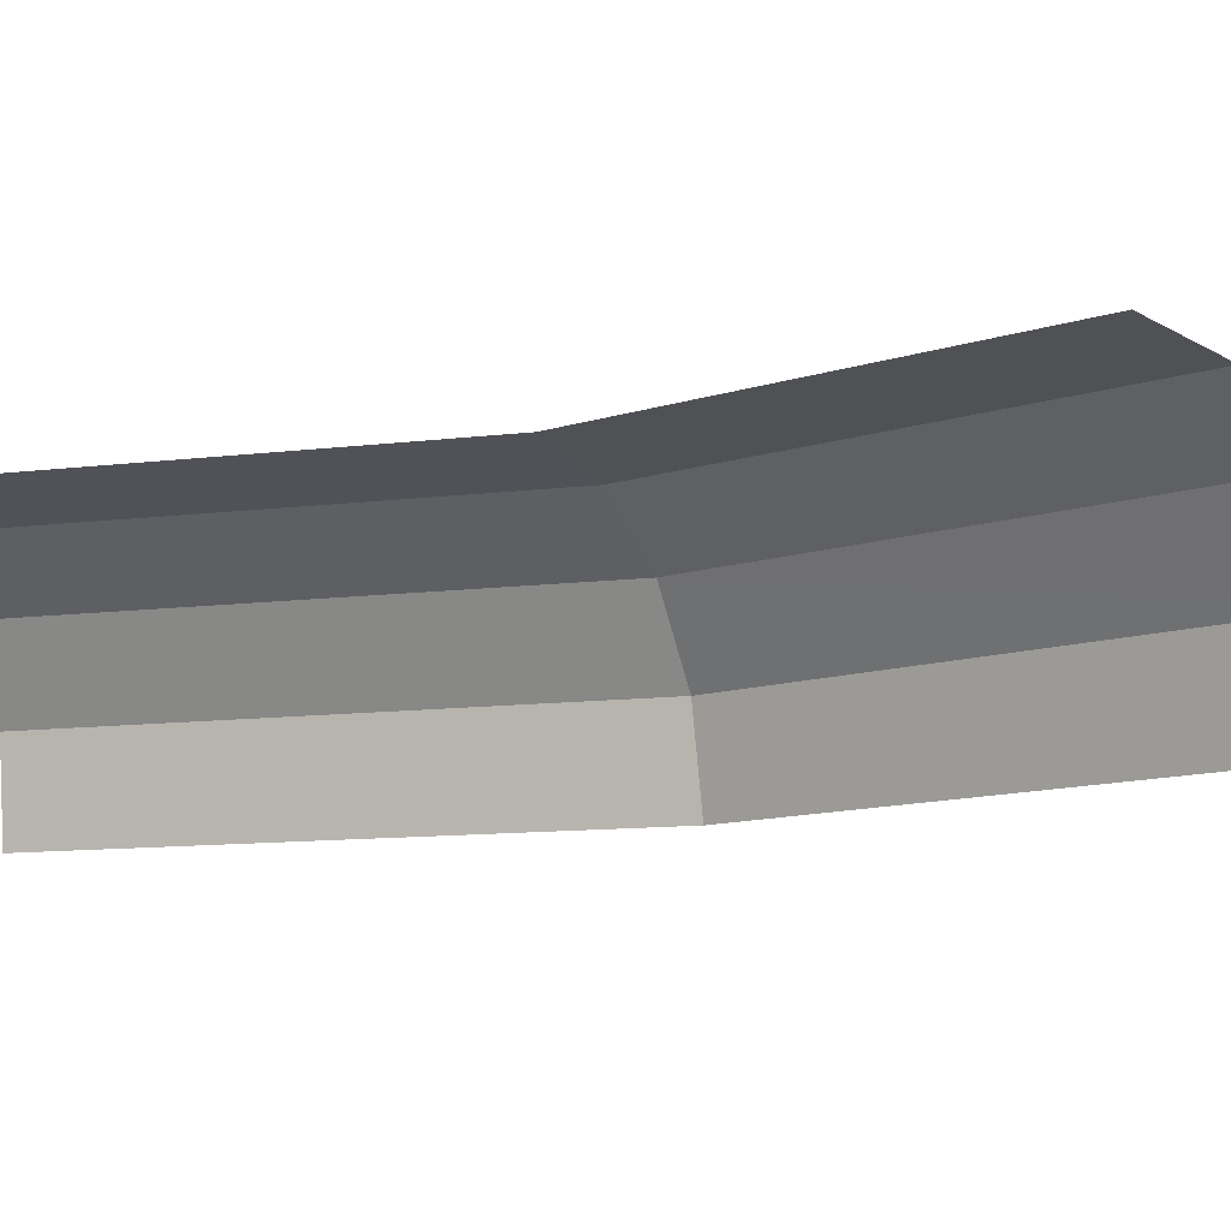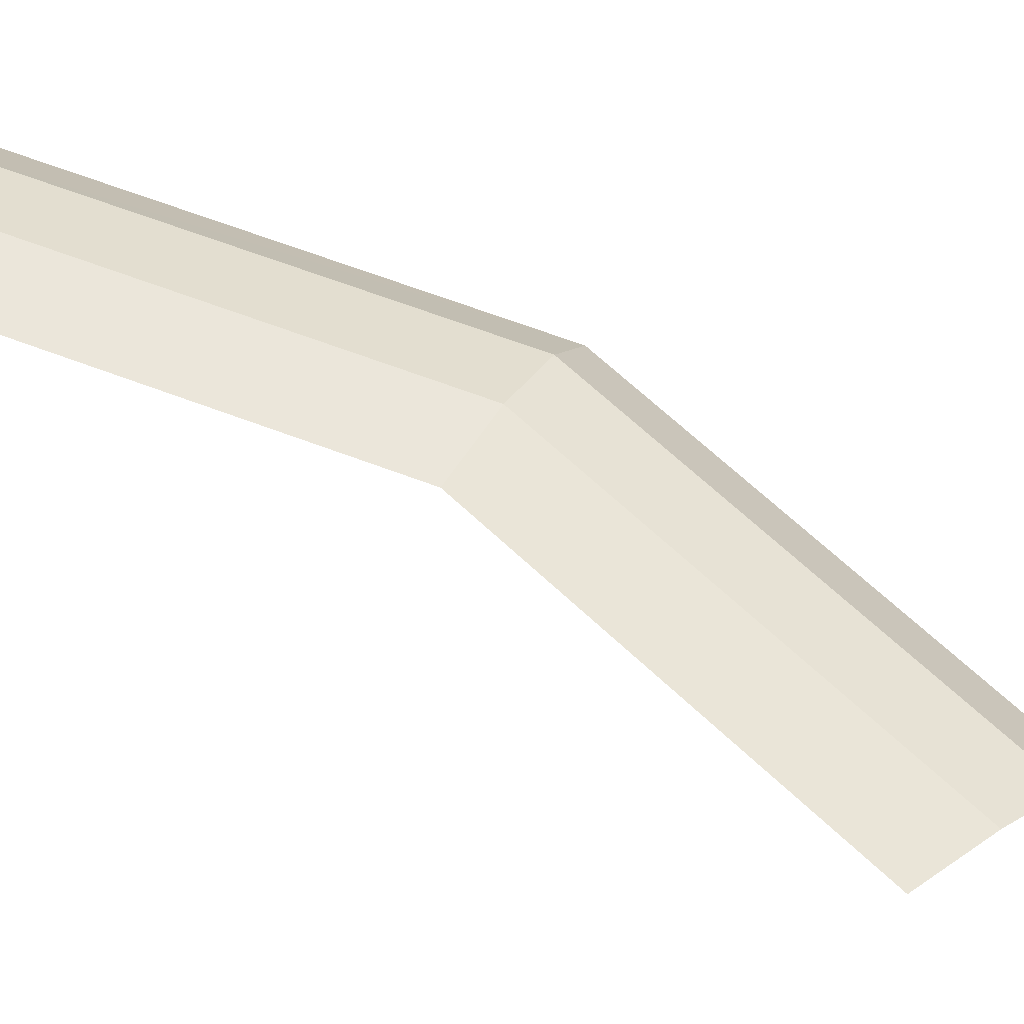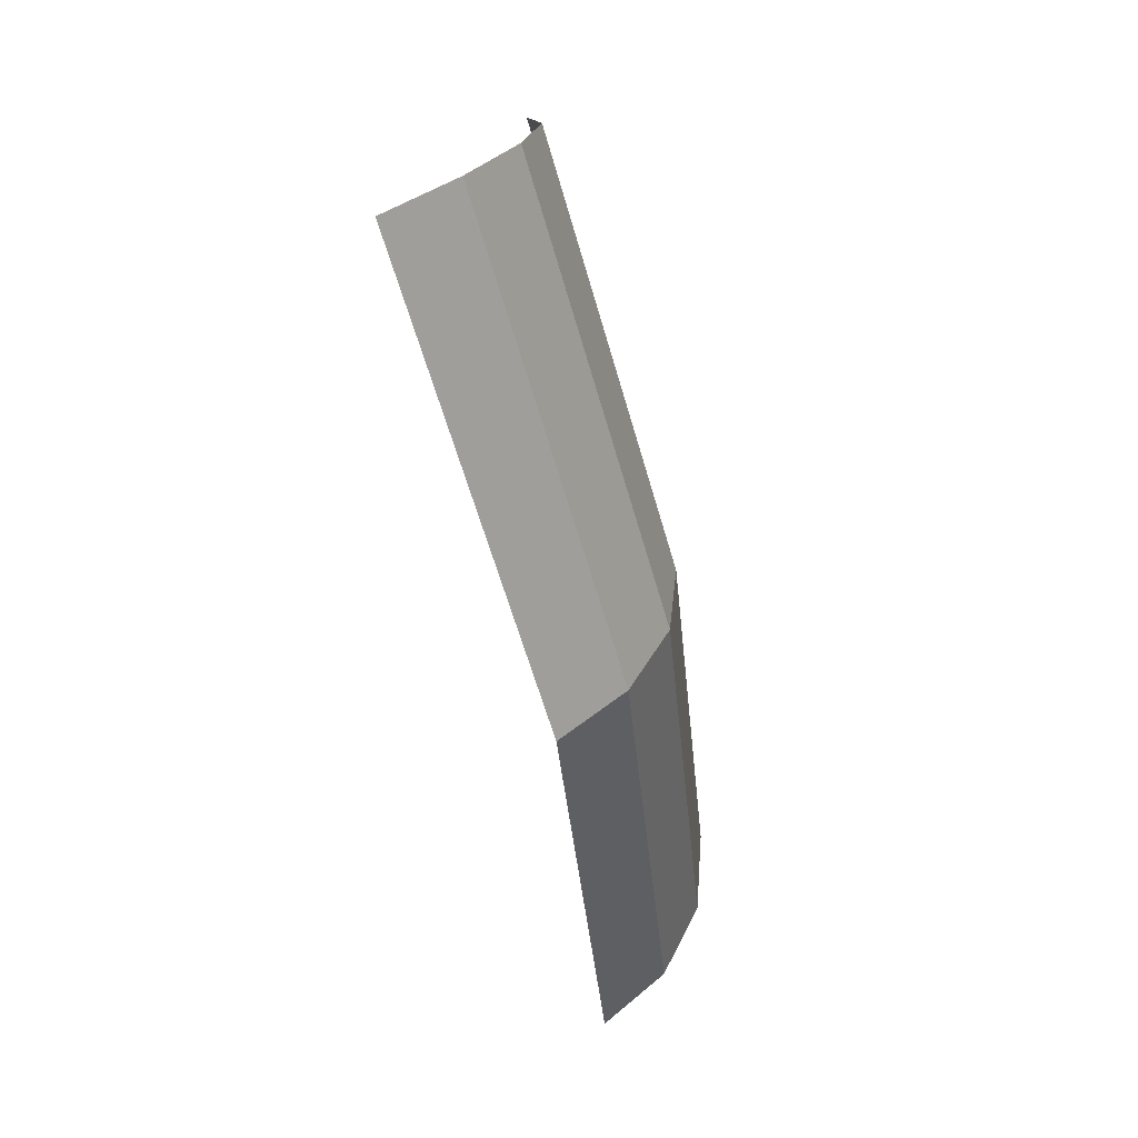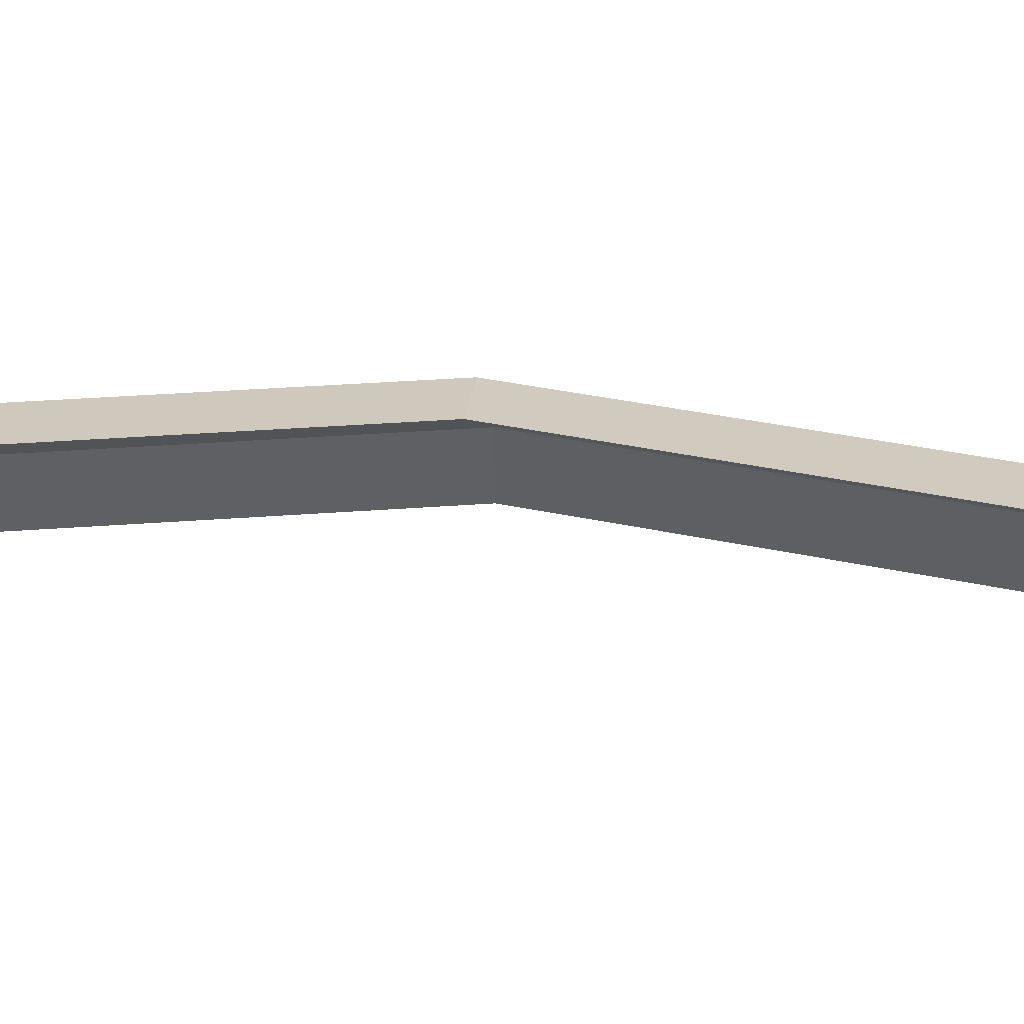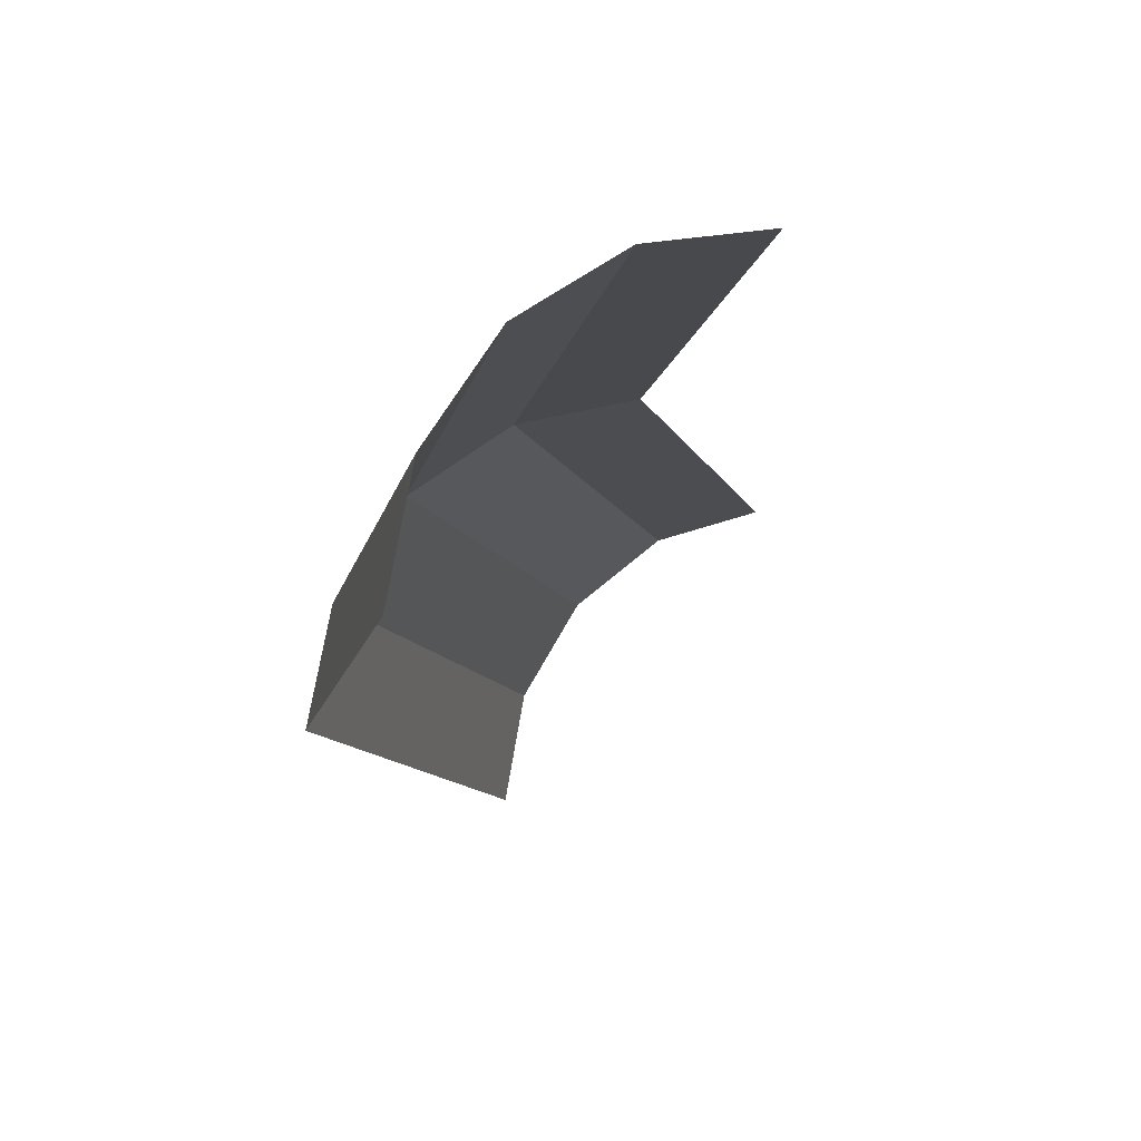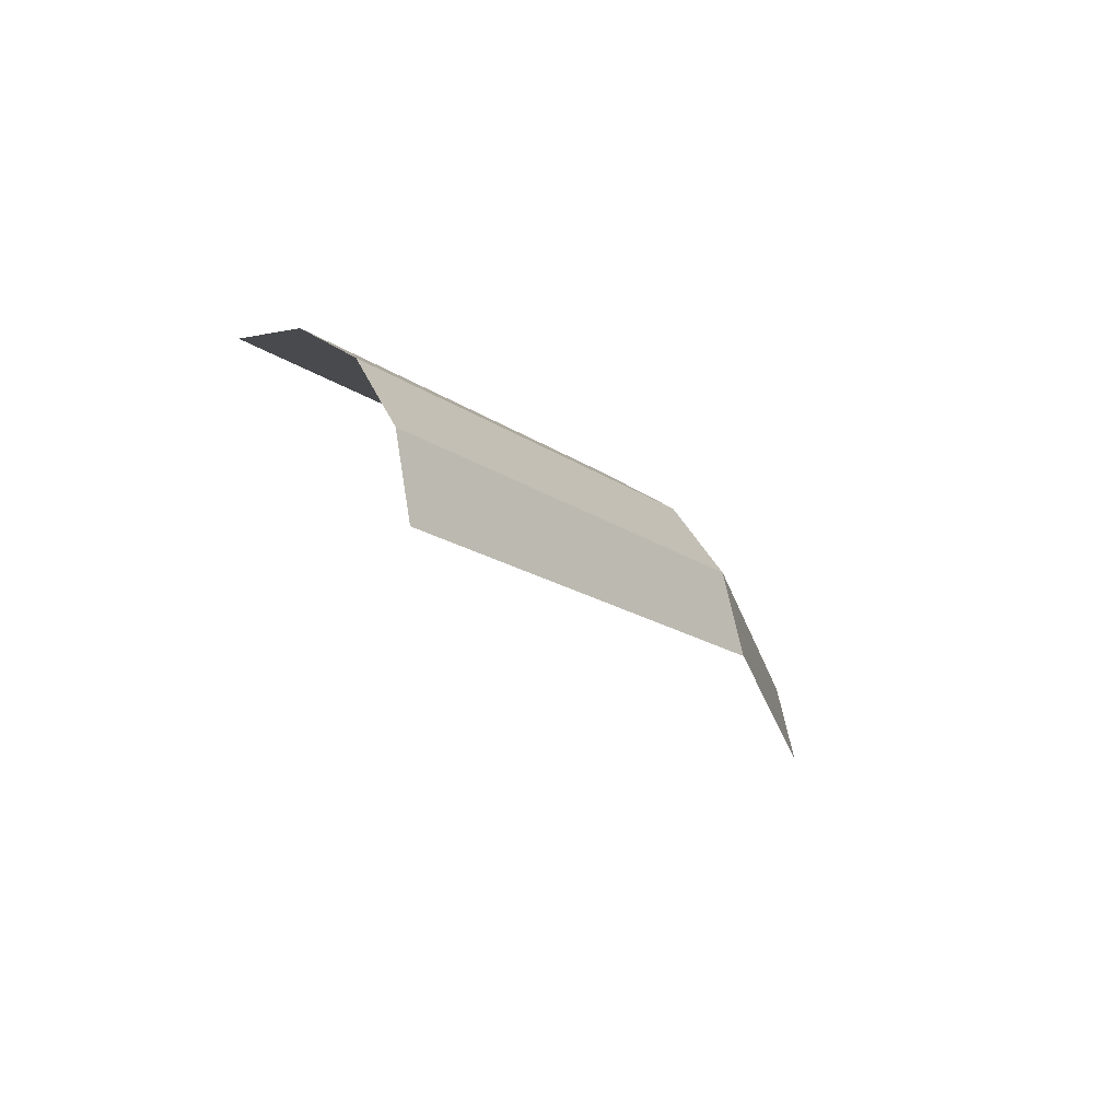
<metadata>
{"format":"obj","ext":"obj","renderer":"f3d","projection":"perspective","resolution":1024,"background":"white","views":[{"elev":-10.6,"azim":-83.3,"up":"+Y"},{"elev":68.5,"azim":-80.8,"up":"+Y"},{"elev":59.3,"azim":60.4,"up":"+Z"},{"elev":34.2,"azim":-107.1,"up":"+Y"},{"elev":-9.3,"azim":159.8,"up":"+Y"},{"elev":73.4,"azim":-1.3,"up":"+Z"}]}
</metadata>
<code>
v 0.05 0.01 0
v 0.04619 0.01 0.01913
v 0.04973 0.00924 0.0206
v 0.05382 0.00924 0
v 0.05382 0.00924 0
v 0.04973 0.00924 0.0206
v 0.05273 0.00707 0.02184
v 0.05707 0.00707 0
v 0.05707 0.00707 0
v 0.05273 0.00707 0.02184
v 0.05473 0.003825 0.02267
v 0.05924 0.003825 0
v 0.05924 0.003825 0
v 0.05473 0.003825 0.02267
v 0.05543 0 0.02296
v 0.06 0 0
v 0.04619 0.01 0.01913
v 0.03535 0.01 0.03535
v 0.03806 0.00924 0.03806
v 0.04973 0.00924 0.0206
v 0.04973 0.00924 0.0206
v 0.03806 0.00924 0.03806
v 0.04036 0.00707 0.04036
v 0.05273 0.00707 0.02184
v 0.05273 0.00707 0.02184
v 0.04036 0.00707 0.04036
v 0.04189 0.003825 0.04189
v 0.05473 0.003825 0.02267
v 0.05473 0.003825 0.02267
v 0.04189 0.003825 0.04189
v 0.04242 0 0.04242
v 0.05543 0 0.02296
g mesh51481
f 1 2 3
f 3 4 1
f 5 6 7
f 7 8 5
f 9 10 11
f 11 12 9
f 13 14 15
f 15 16 13
f 17 18 19
f 19 20 17
f 21 22 23
f 23 24 21
f 25 26 27
f 27 28 25
f 29 30 31
f 31 32 29

</code>
